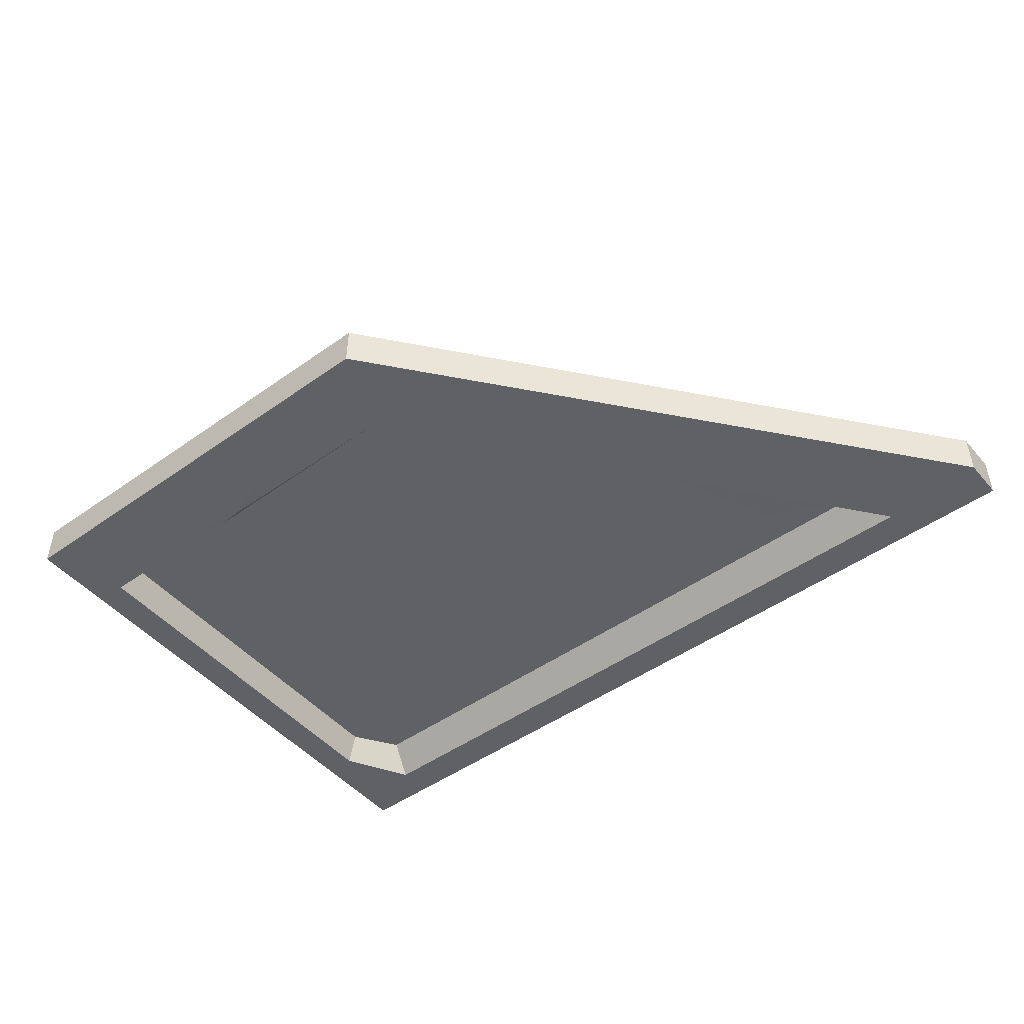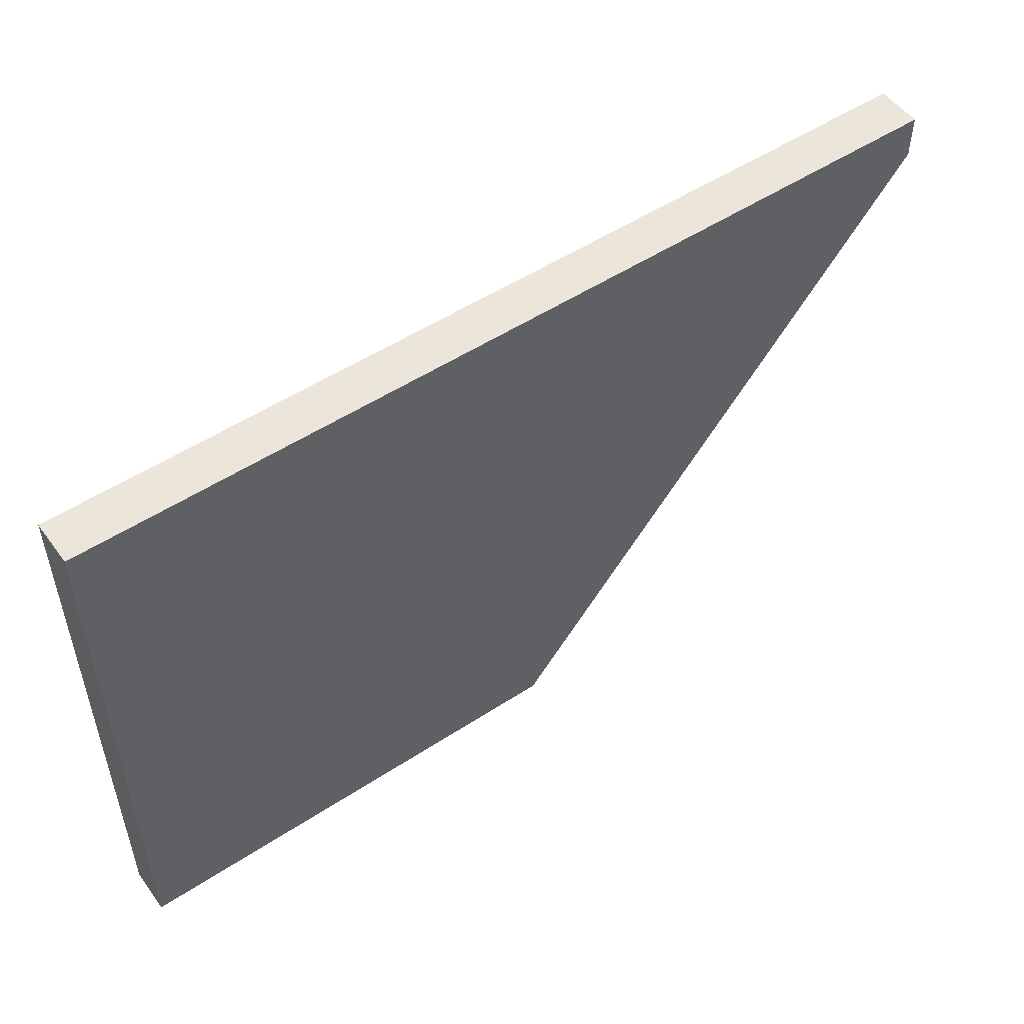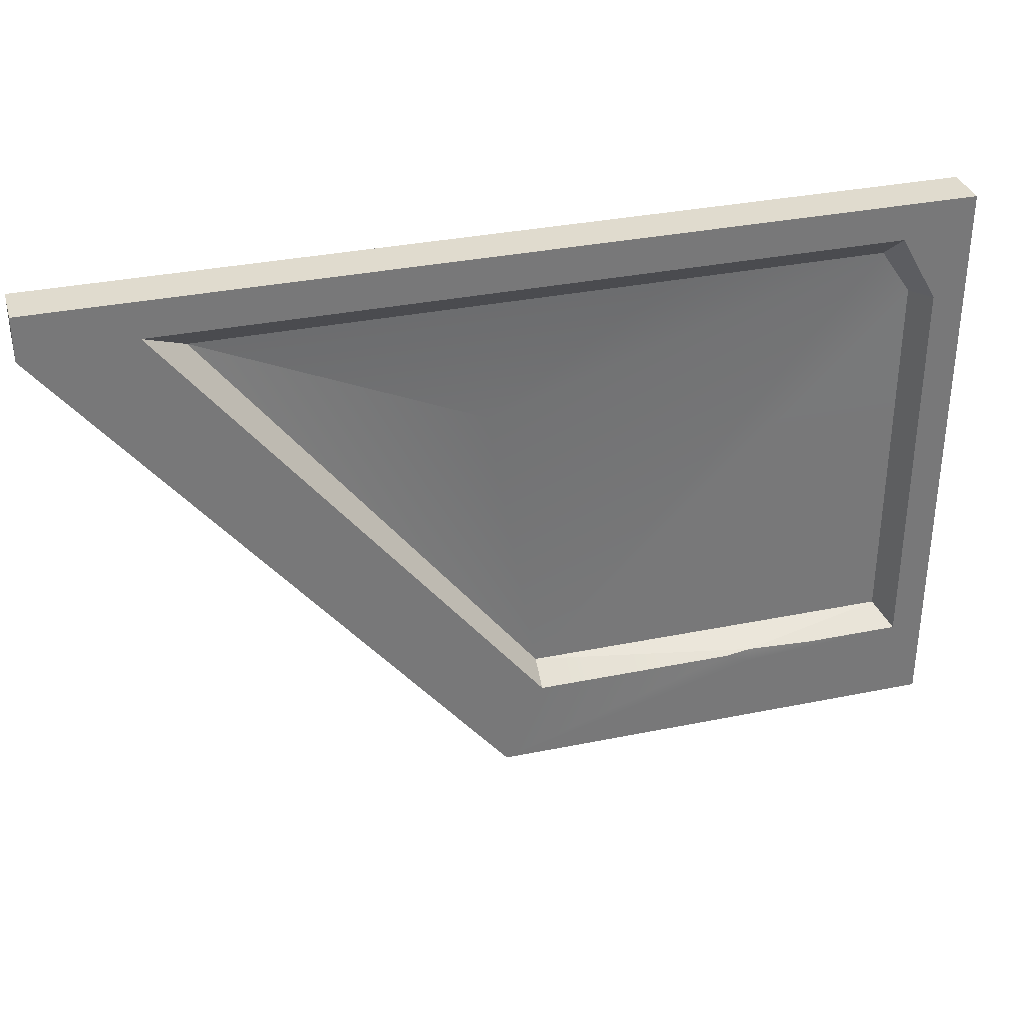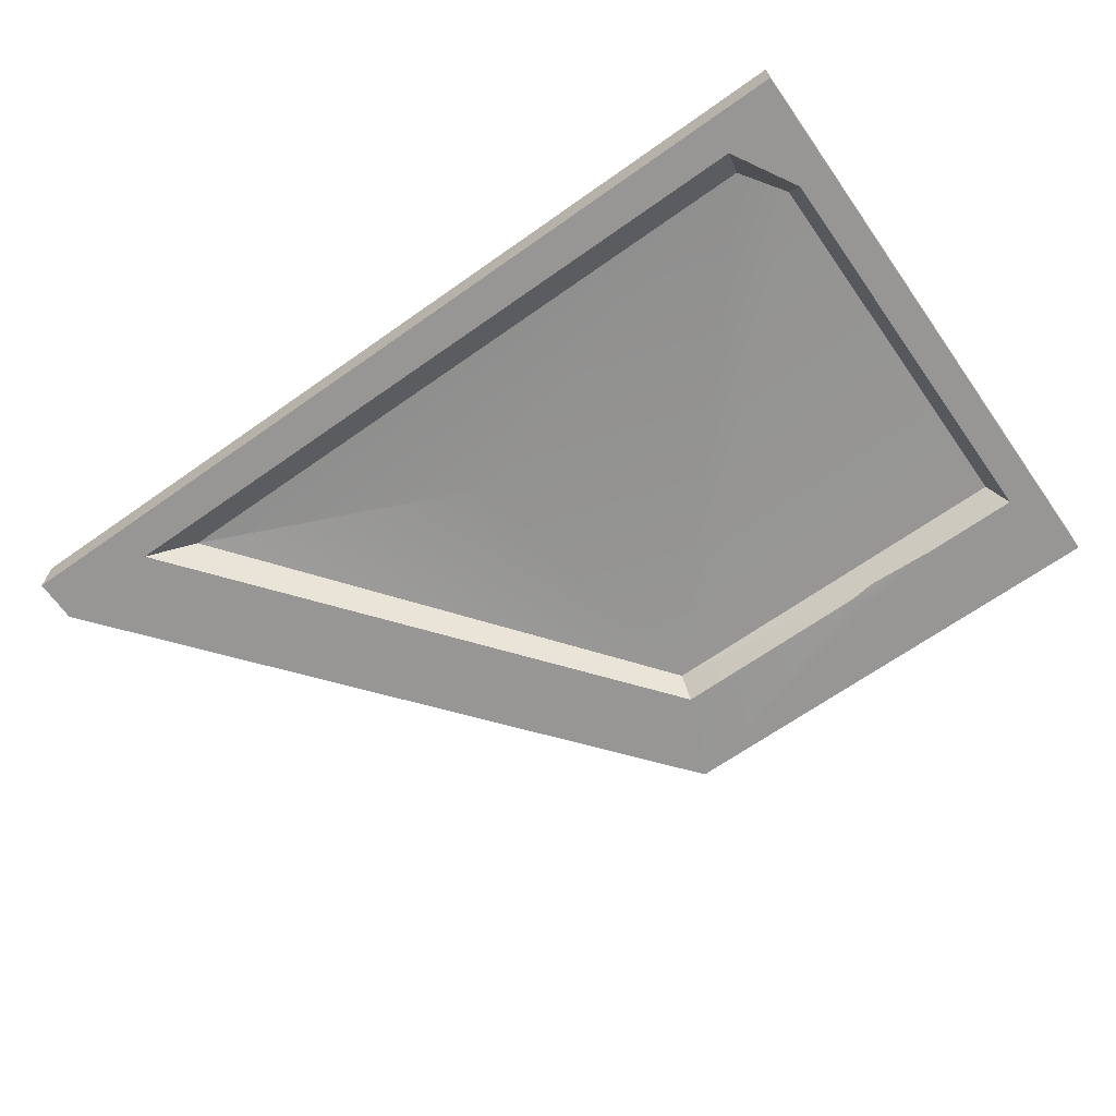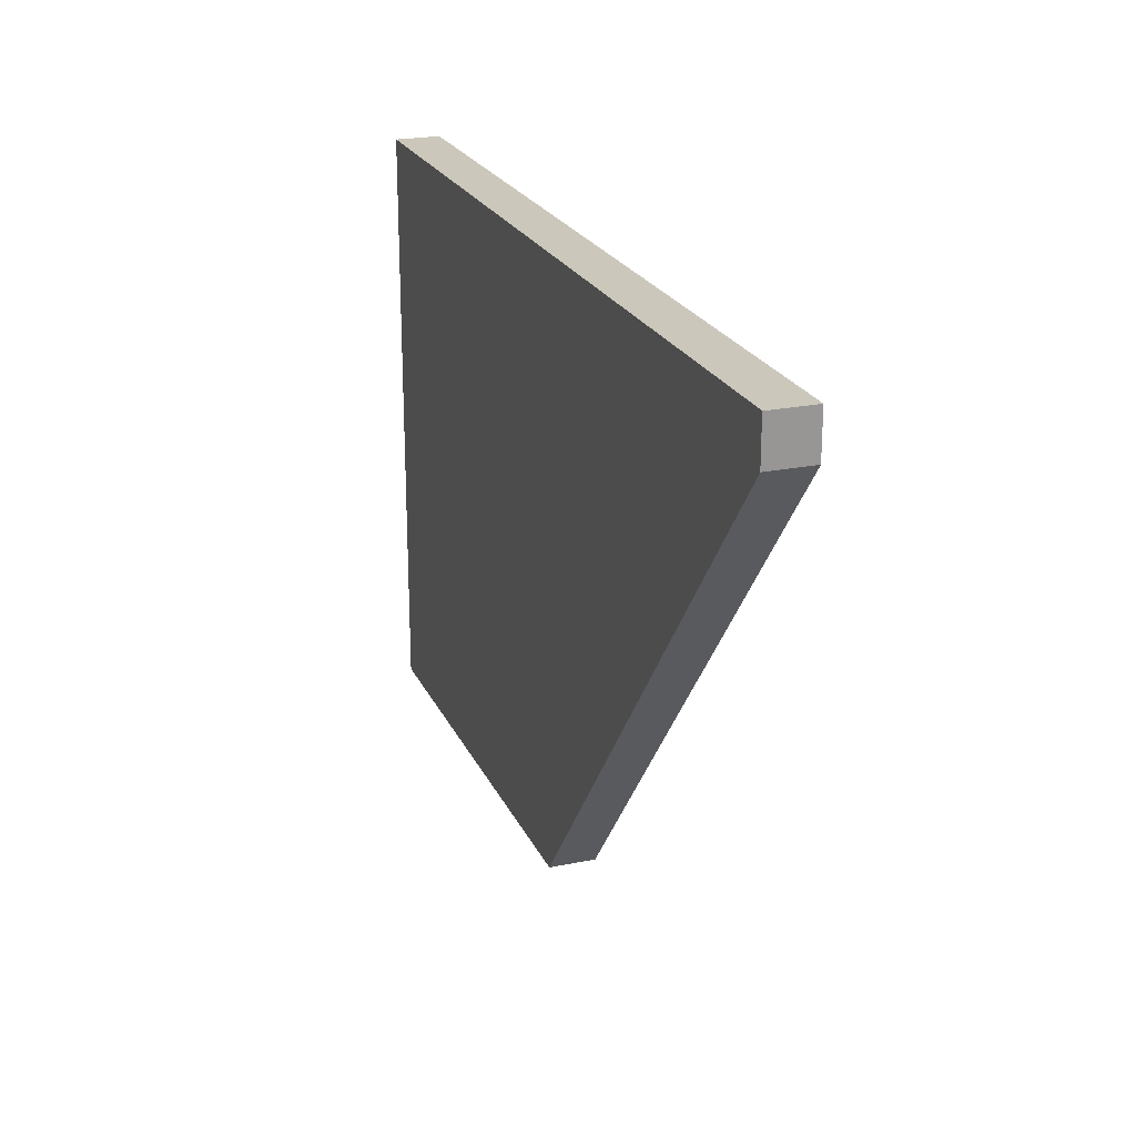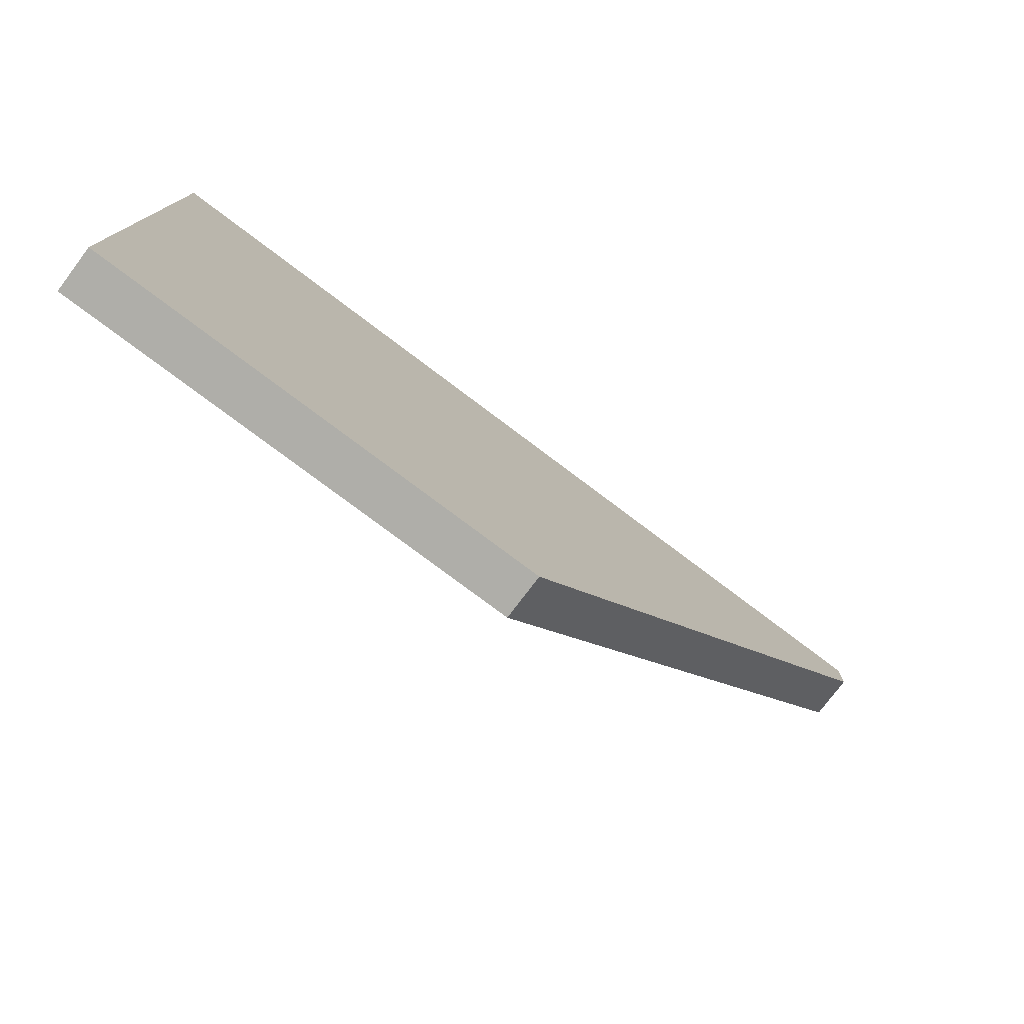
<metadata>
{"format":"obj","ext":"obj","renderer":"f3d","projection":"perspective","resolution":1024,"background":"white","views":[{"elev":-47.9,"azim":38.6,"up":"+Z"},{"elev":52.0,"azim":-35.3,"up":"+Y"},{"elev":33.5,"azim":164.4,"up":"+Y"},{"elev":-66.7,"azim":-144.7,"up":"+Z"},{"elev":22.5,"azim":70.4,"up":"+Y"},{"elev":-77.1,"azim":-37.0,"up":"+Y"}]}
</metadata>
<code>
g SM_Bld_Bunker_Stairs_Single_Wall_01
v -2.654 -2.445 2.537
v -4.75 -2.445 2.537
v -3.913 -2.515 2.38
v -5 0.00301 2.623
v -2.435 -3 2.623
v -5 -3 2.623
v -0.00301 0.00301 2.623
v -5 0.2454 2.623
v -0.00301 0.2454 2.623
v -4.75 -0.3567 2.537
v -4.75 -2.445 2.537
v -2.654 -2.445 2.537
v -4.578 -0.1065 2.537
v -2.388 -0.8103 2.584
v -0.8398 -0.1065 2.537
v -3.381 -0.1065 2.537
v -0.8398 -0.1065 2.537
v -5 -3 2.372
v -5 0.00301 2.623
v -5 -3 2.623
v -5 0.00301 2.372
v -5 0.2454 2.372
v -5 0.2454 2.623
v -4.609 0.04211 2.372
v -4.578 -0.1065 2.537
v -3.381 -0.1065 2.537
v -0.6052 0.04211 2.372
v -0.8398 -0.1065 2.537
v -0.6052 0.04211 2.372
v -0.8398 -0.1065 2.537
v -2.654 -2.445 2.537
v -2.646 -2.531 2.372
v -4.82 -0.3254 2.372
v -4.75 -0.3567 2.537
v -4.578 -0.1065 2.537
v -4.609 0.04211 2.372
v -4.82 -2.531 2.372
v -4.75 -2.445 2.537
v -4.75 -0.3567 2.537
v -4.82 -0.3254 2.372
v -2.646 -2.531 2.372
v -2.654 -2.445 2.537
v -3.913 -2.515 2.38
v -3.764 -2.531 2.372
v -4.75 -2.445 2.537
v -4.288 -2.531 2.372
v -4.82 -2.531 2.372
v -2.435 -3 2.372
v -5 -3 2.372
v -5 -3 2.623
v -2.435 -3 2.623
v -5 0.2454 2.372
v -0.00301 0.2454 2.372
v -0.00301 0.2454 2.623
v -5 0.2454 2.623
v -0.00301 0.00301 2.372
v -2.435 -3 2.372
v -2.435 -3 2.623
v -0.00301 0.00301 2.623
v -0.00301 0.2454 2.372
v -0.00301 0.00301 2.372
v -0.00301 0.00301 2.623
v -0.00301 0.2454 2.623
v -3.897 -2.593 2.372
v -3.764 -2.531 2.372
v -3.913 -2.515 2.38
v -4.288 -2.531 2.372
v -4.82 -2.531 2.372
v -2.435 -3 2.372
v -2.646 -2.531 2.372
v -0.6052 0.04211 2.372
v -5 -3 2.372
v -4.82 -0.3254 2.372
v -5 0.00301 2.372
v -4.609 0.04211 2.372
v -5 0.2454 2.372
v -0.00301 0.00301 2.372
v -0.00301 0.2454 2.372
g SM_Bld_Bunker_Stairs_Single_Wall_01_0
f 3 2 1
f 6 5 4
f 4 5 7
f 4 7 8
f 7 9 8
f 12 11 10
f 12 10 13
f 14 12 13
f 14 15 12
f 16 14 13
f 14 16 17
f 20 19 18
f 19 21 18
f 22 21 19
f 23 22 19
f 26 25 24
f 27 26 24
f 27 28 26
f 31 30 29
f 32 31 29
f 35 34 33
f 36 35 33
f 39 38 37
f 40 39 37
f 43 42 41
f 44 43 41
f 43 46 45
f 46 47 45
f 50 49 48
f 51 50 48
f 54 53 52
f 55 54 52
f 58 57 56
f 59 58 56
f 62 61 60
f 63 62 60
f 66 65 64
f 66 64 67
f 68 67 64
f 64 65 69
f 65 70 69
f 69 70 71
f 72 68 64
f 72 64 69
f 73 68 72
f 74 73 72
f 75 73 74
f 76 75 74
f 71 75 76
f 77 69 71
f 78 71 76
f 77 71 78

</code>
